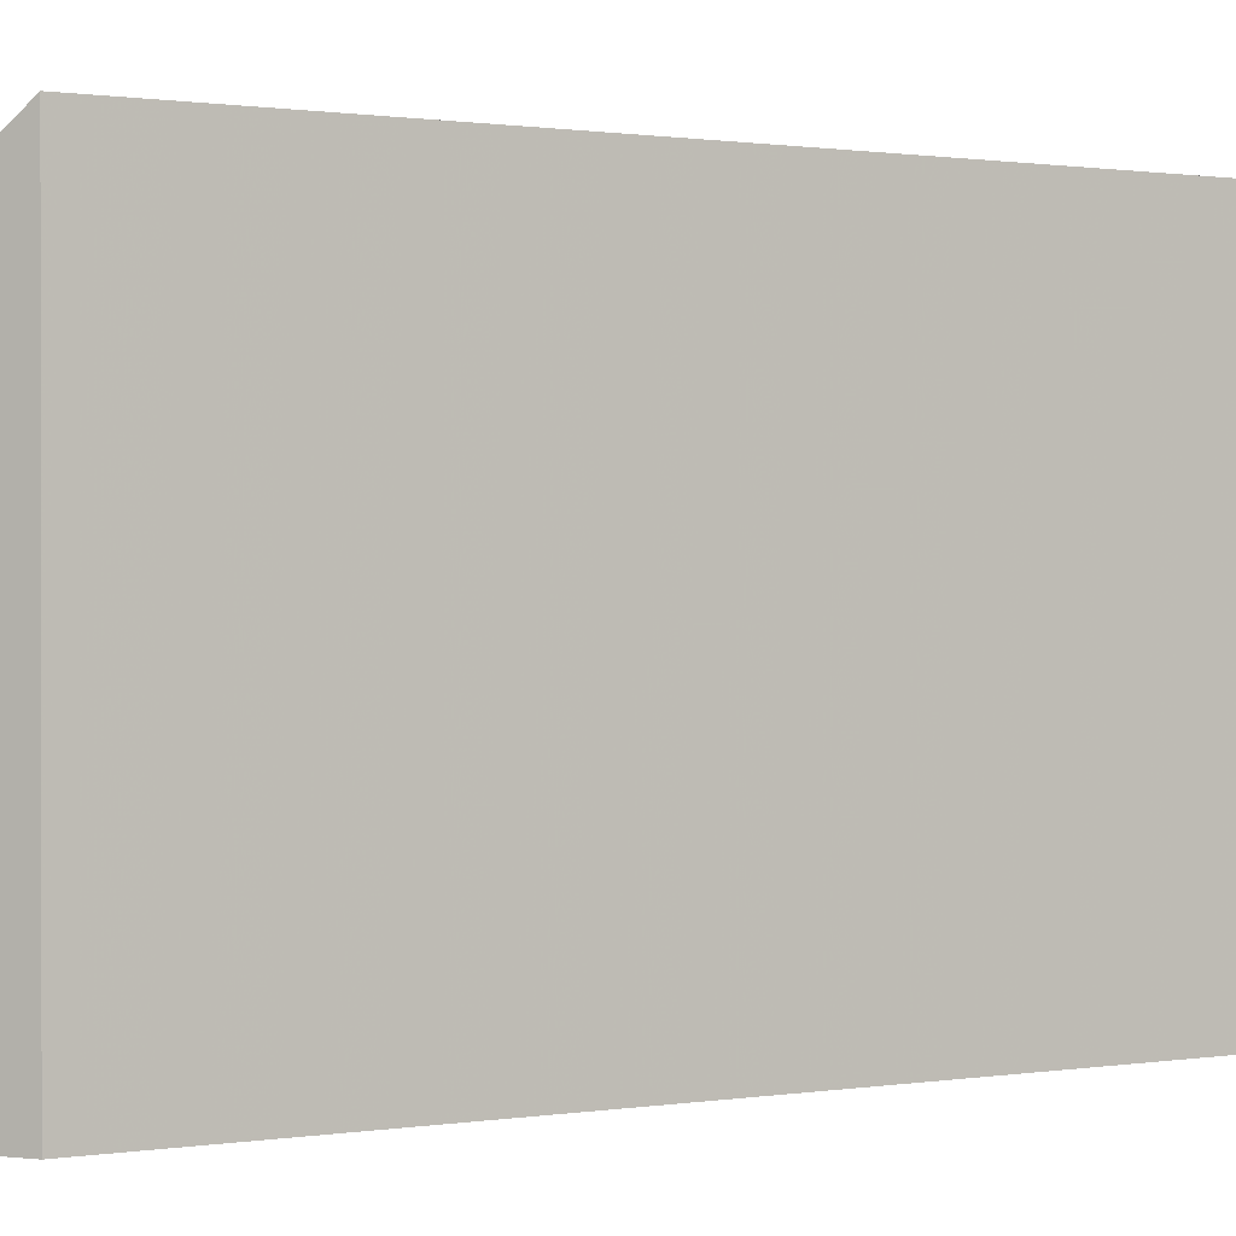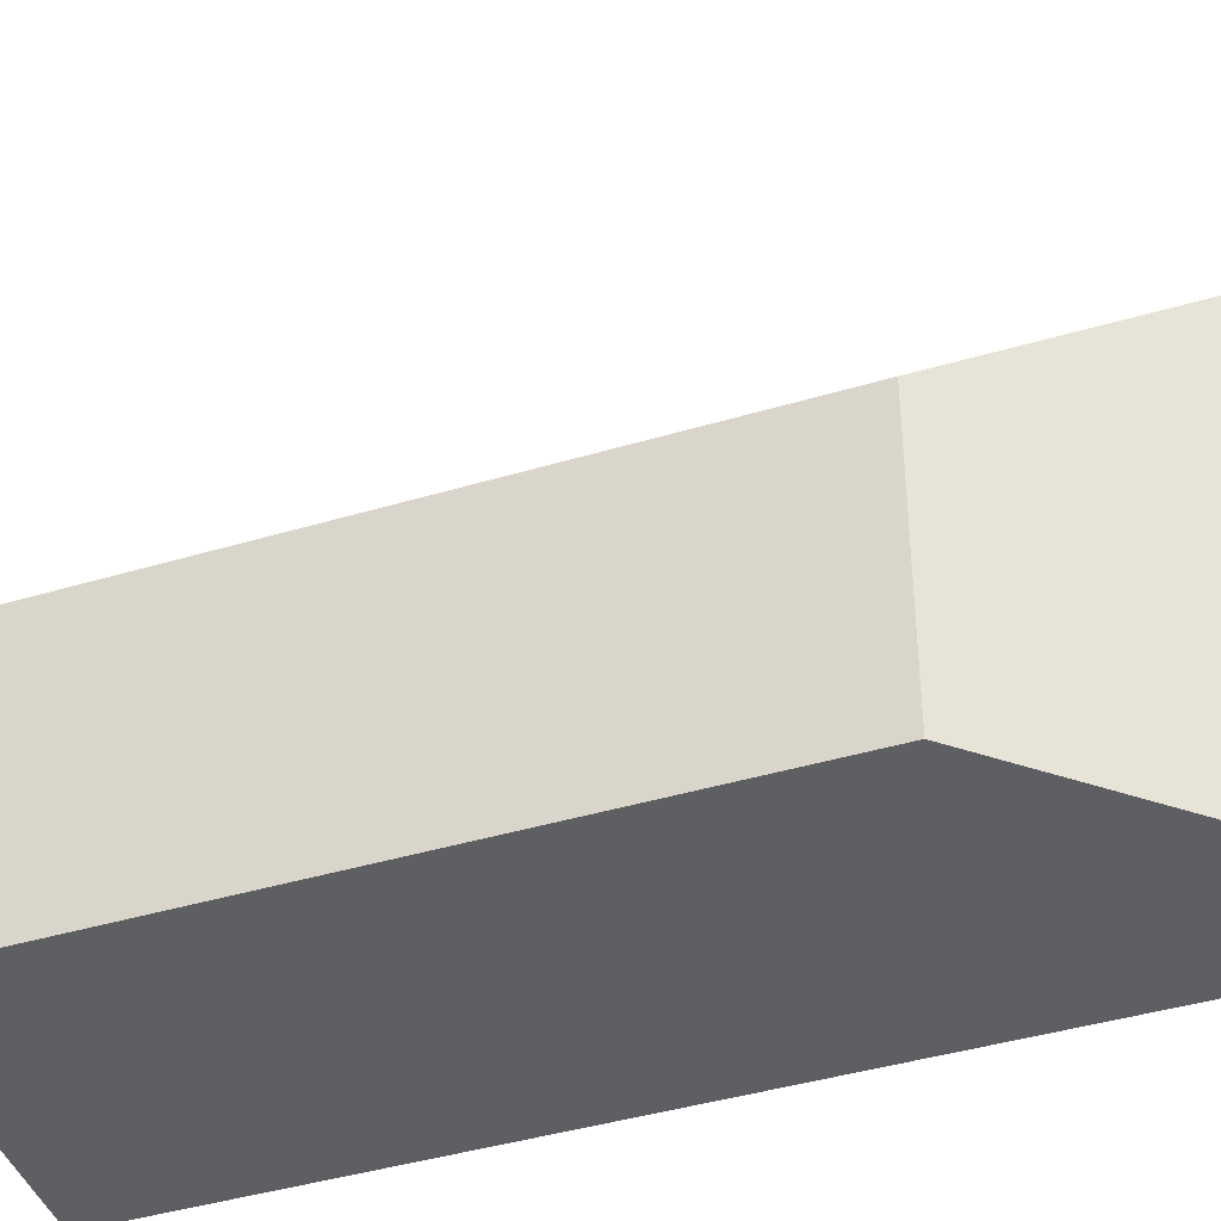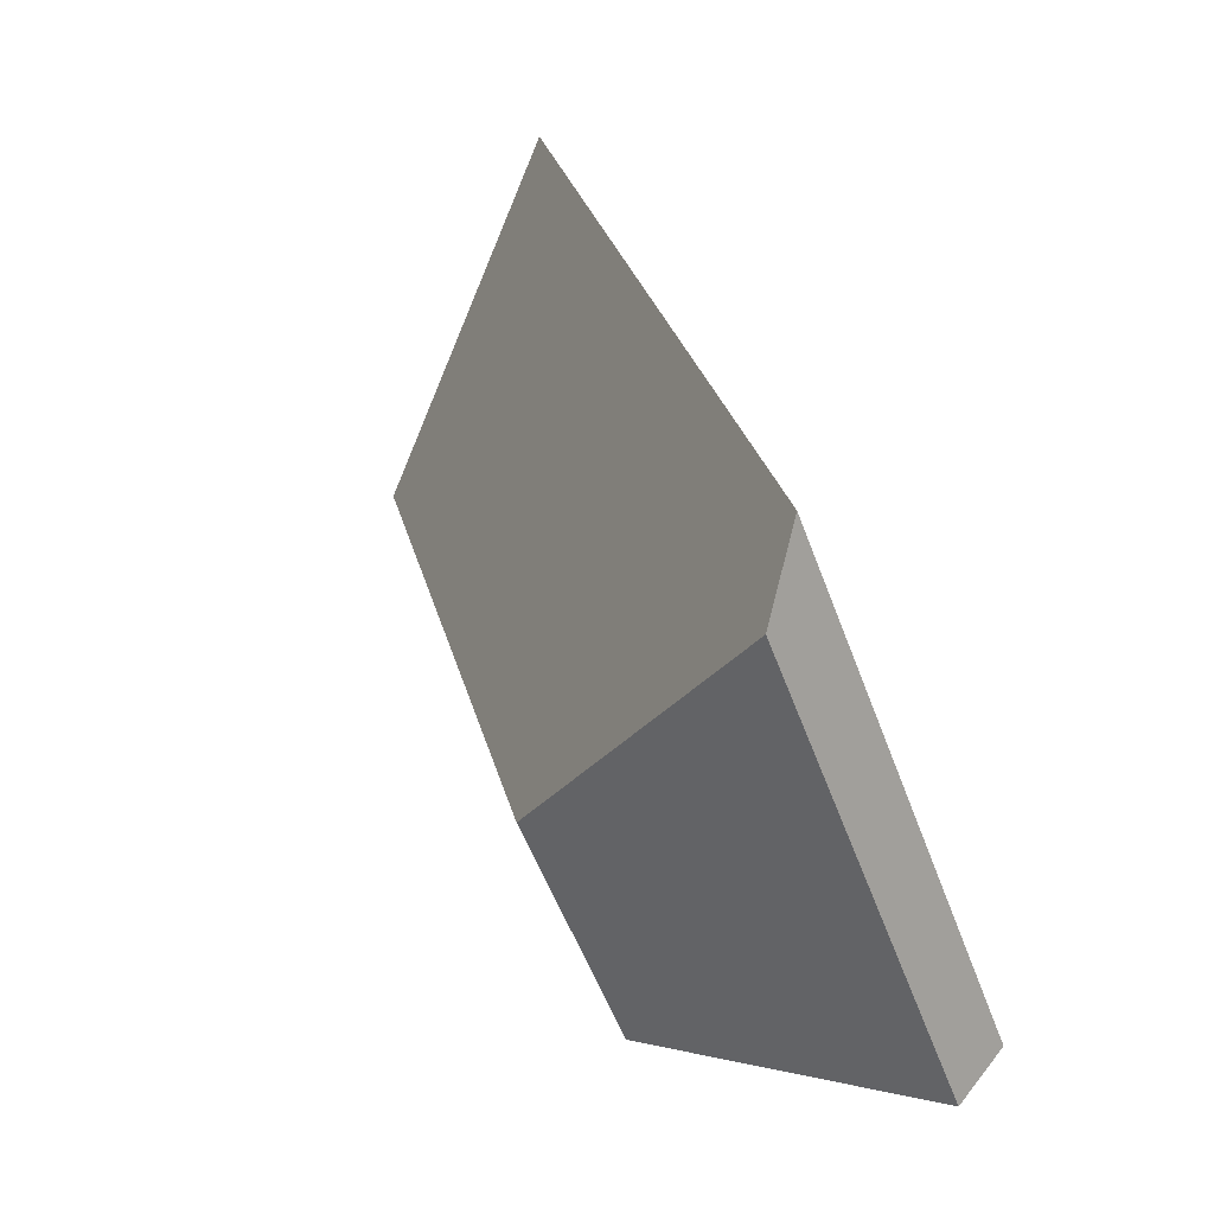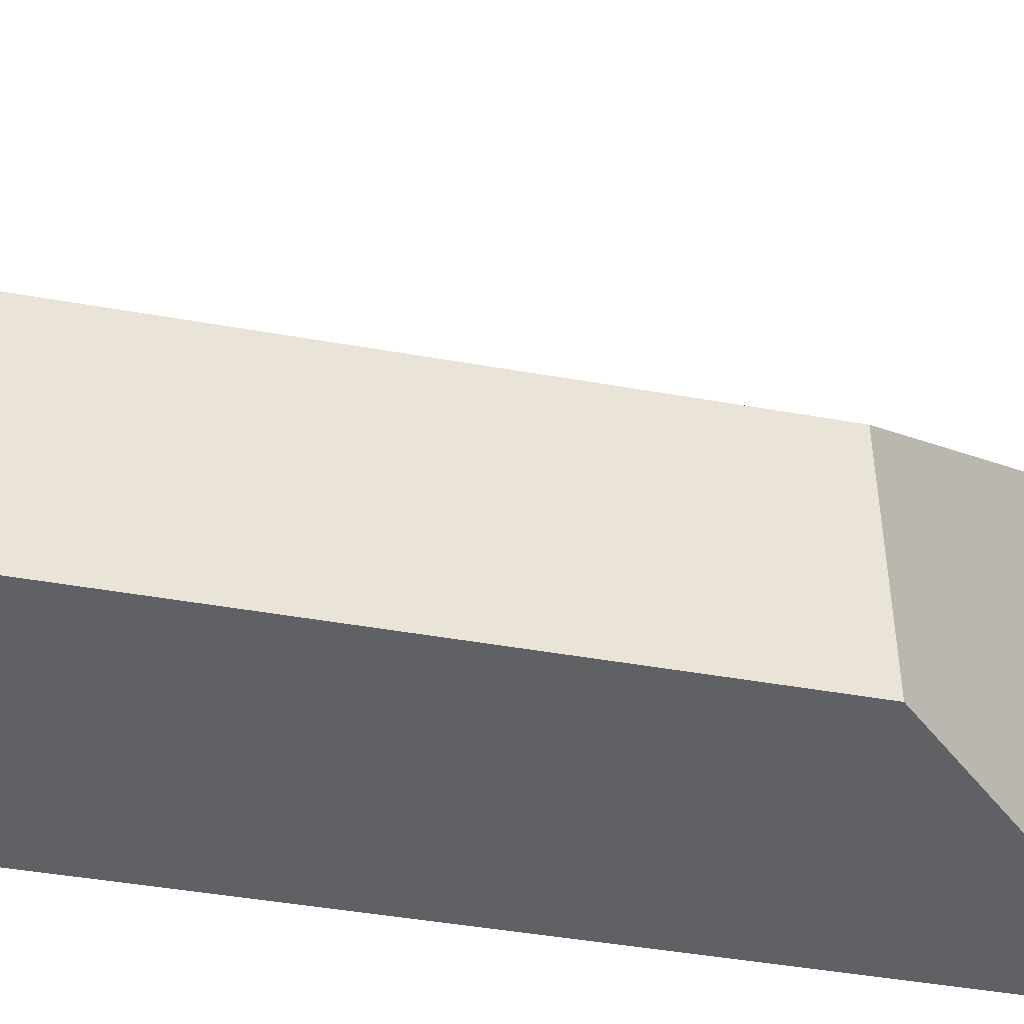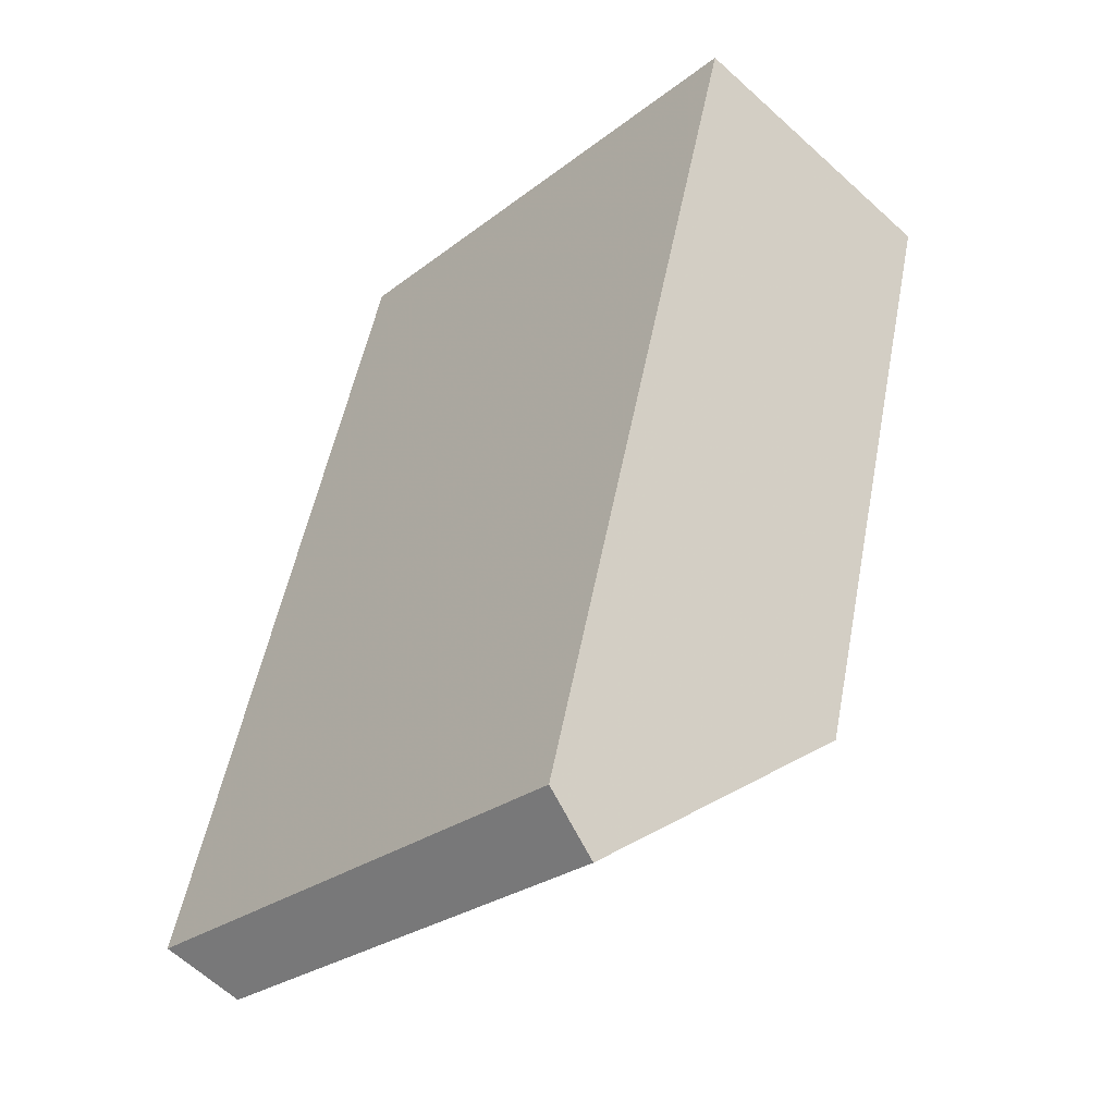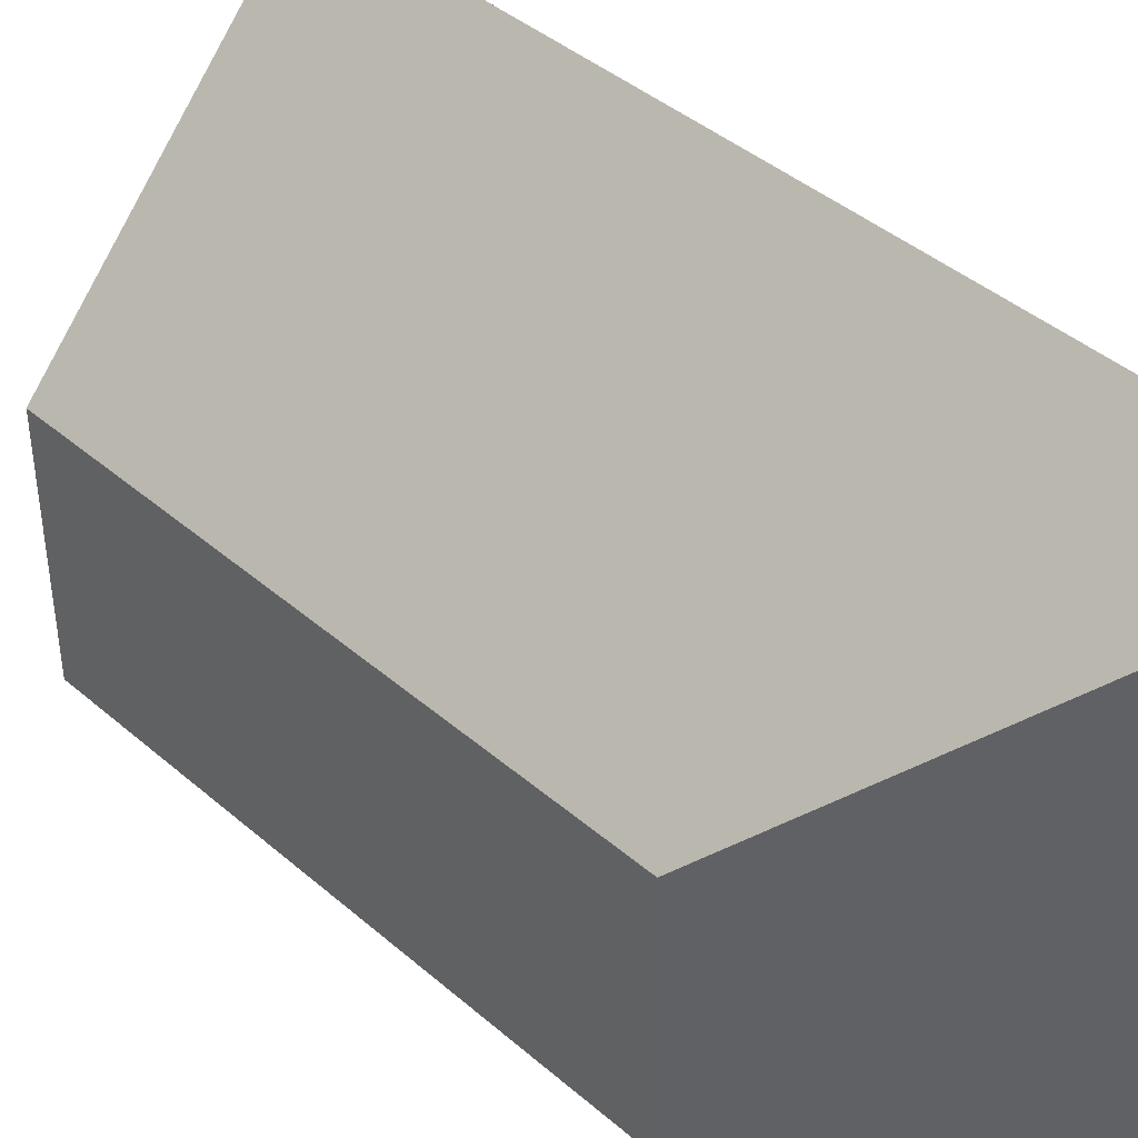
<metadata>
{"format":"obj","ext":"obj","renderer":"f3d","projection":"perspective","resolution":1024,"background":"white","views":[{"elev":0.5,"azim":-106.7,"up":"+Y"},{"elev":-40.8,"azim":125.0,"up":"+Y"},{"elev":-55.8,"azim":-159.6,"up":"+Z"},{"elev":-45.6,"azim":93.1,"up":"+Y"},{"elev":-27.1,"azim":-40.4,"up":"+Z"},{"elev":41.8,"azim":150.6,"up":"+Y"}]}
</metadata>
<code>
v 4.173 -0.06321 -0.3773
v 4.14 -0.06354 -0.5057
v 4.14 -0.1498 -0.5057
v 4.173 -0.1498 -0.3773
v 4.14 -0.06354 -0.5057
v 4.147 -0.07242 -0.514
v 4.147 -0.1498 -0.514
v 4.14 -0.1498 -0.5057
v 4.147 -0.07242 -0.514
v 4.191 -0.1084 -0.4862
v 4.191 -0.1498 -0.4862
v 4.147 -0.1498 -0.514
v 4.173 -0.1498 -0.3773
v 4.14 -0.1498 -0.5057
v 4.147 -0.1498 -0.514
v 4.191 -0.1498 -0.4862
v 4.216 -0.1498 -0.3911
v 4.216 -0.1084 -0.3911
v 4.173 -0.06321 -0.3773
v 4.173 -0.1498 -0.3773
v 4.216 -0.1498 -0.3911
v 4.216 -0.1084 -0.3911
v 4.191 -0.1084 -0.4862
v 4.147 -0.07242 -0.514
v 4.14 -0.06354 -0.5057
v 4.173 -0.06321 -0.3773
v 4.191 -0.1084 -0.4862
v 4.216 -0.1084 -0.3911
v 4.216 -0.1498 -0.3911
v 4.191 -0.1498 -0.4862
f 1 2 3
f 1 3 4
f 5 6 7
f 5 7 8
f 9 10 11
f 9 11 12
f 13 14 15
f 13 15 16
f 13 16 17
f 18 19 20
f 18 20 21
f 22 23 24
f 22 24 25
f 22 25 26
f 27 28 29
f 27 29 30

</code>
